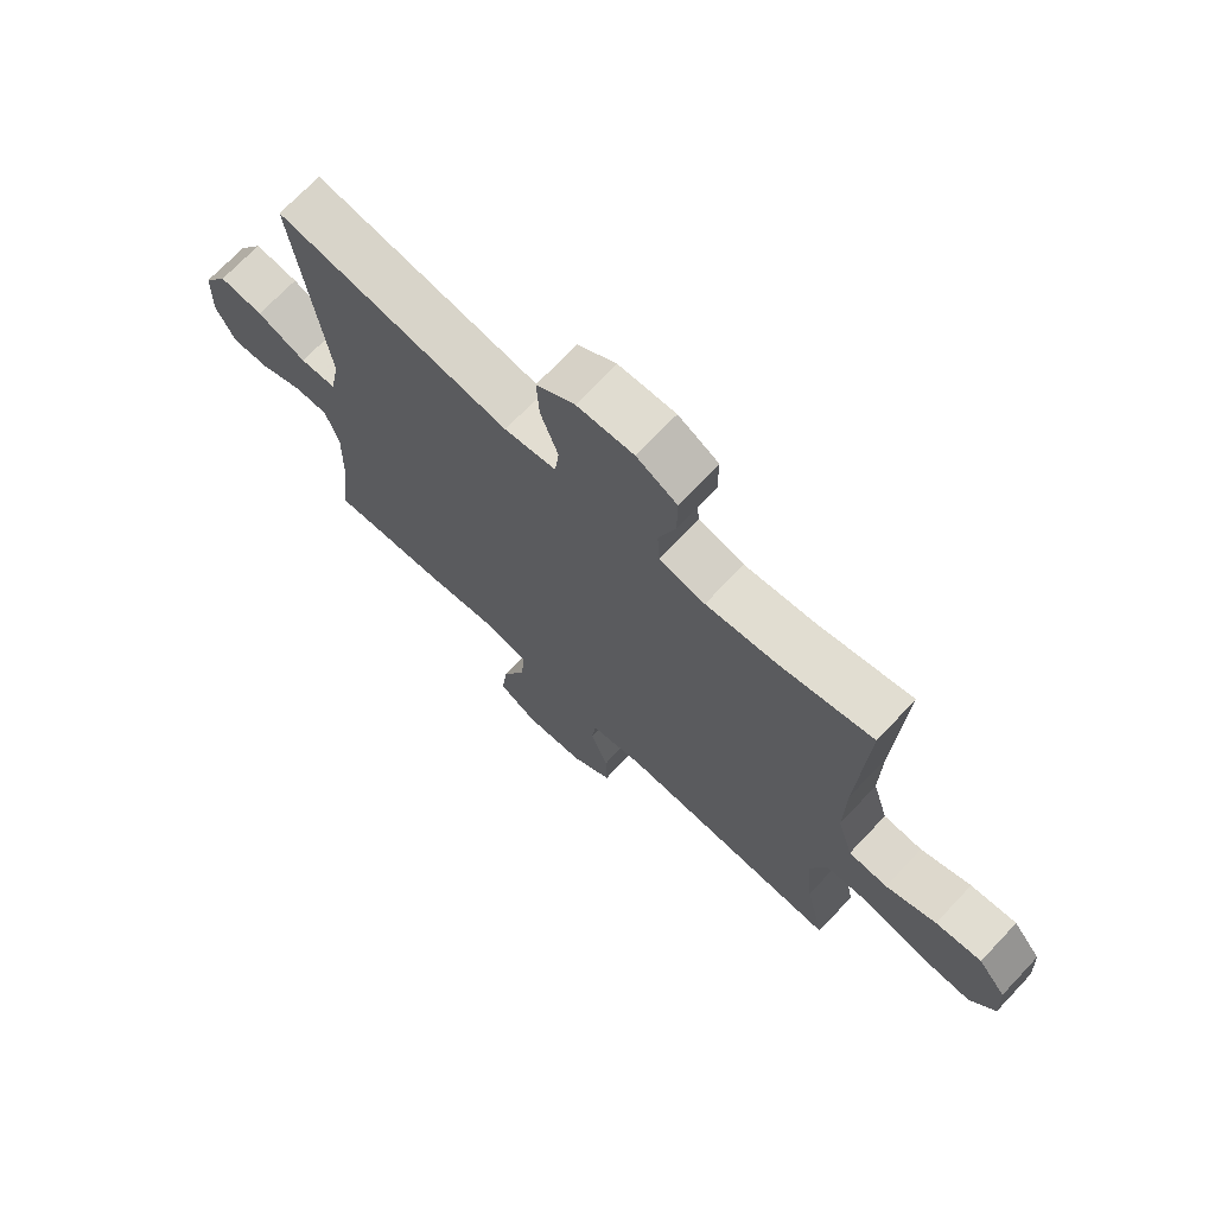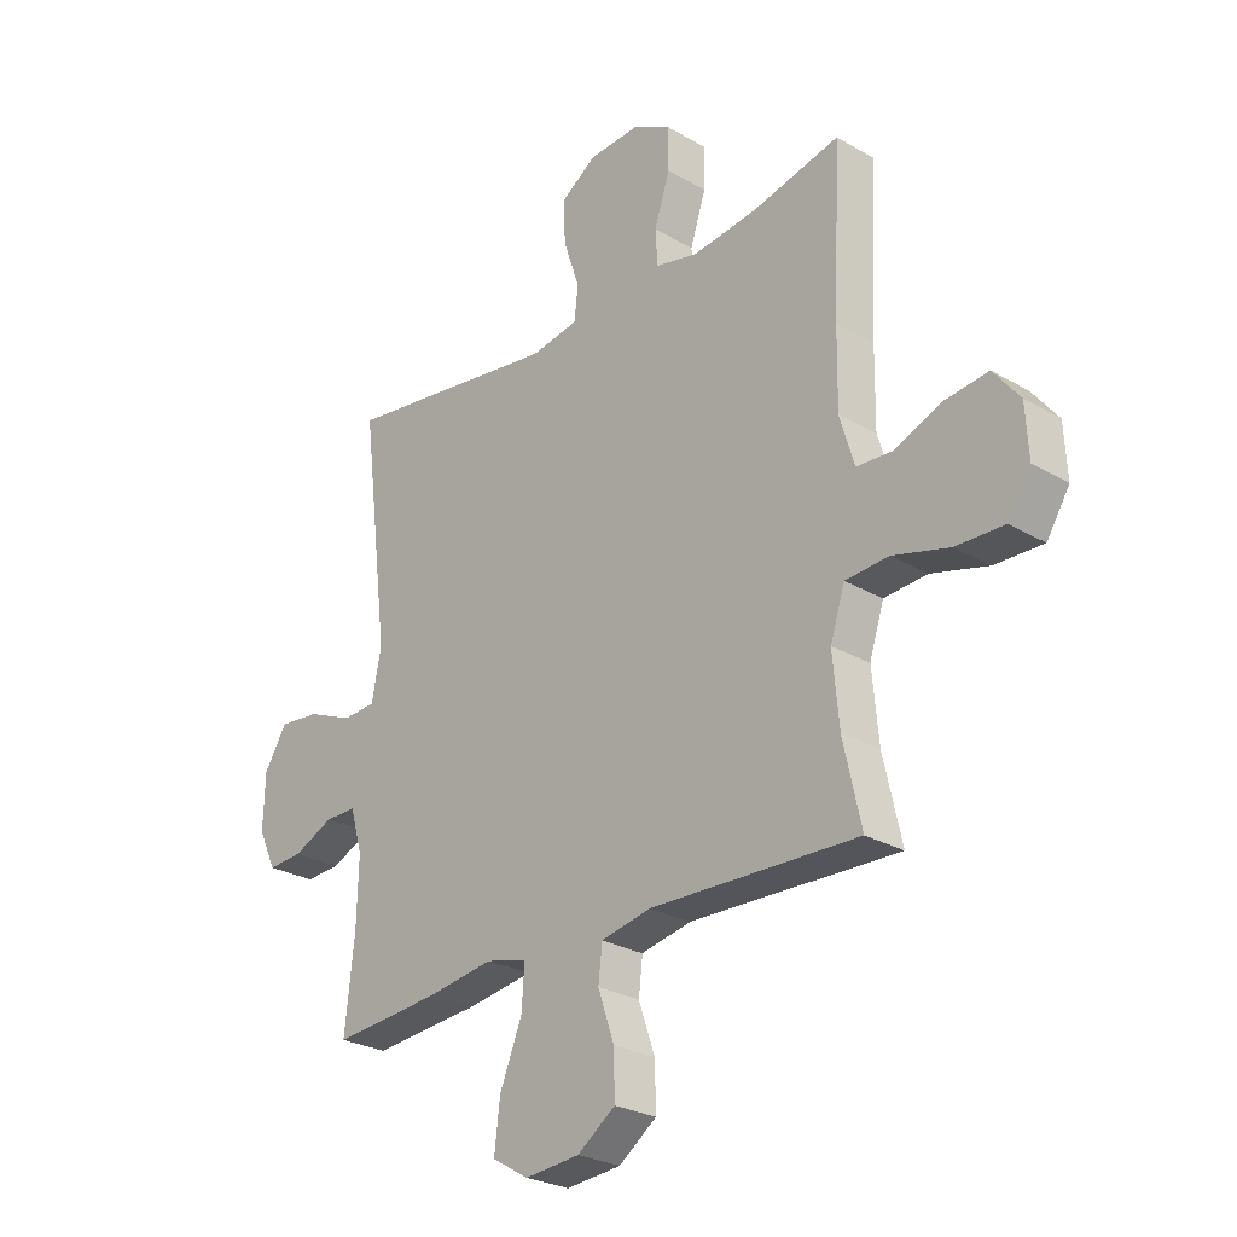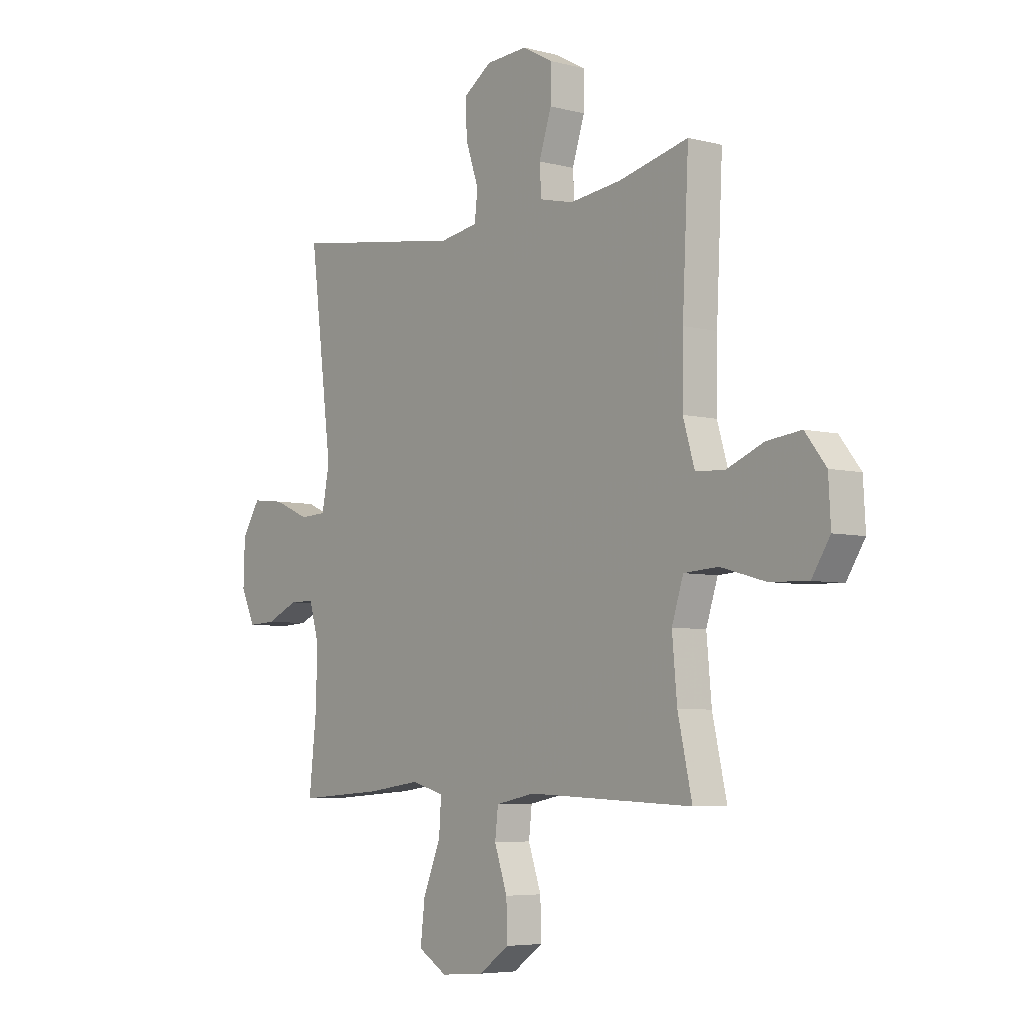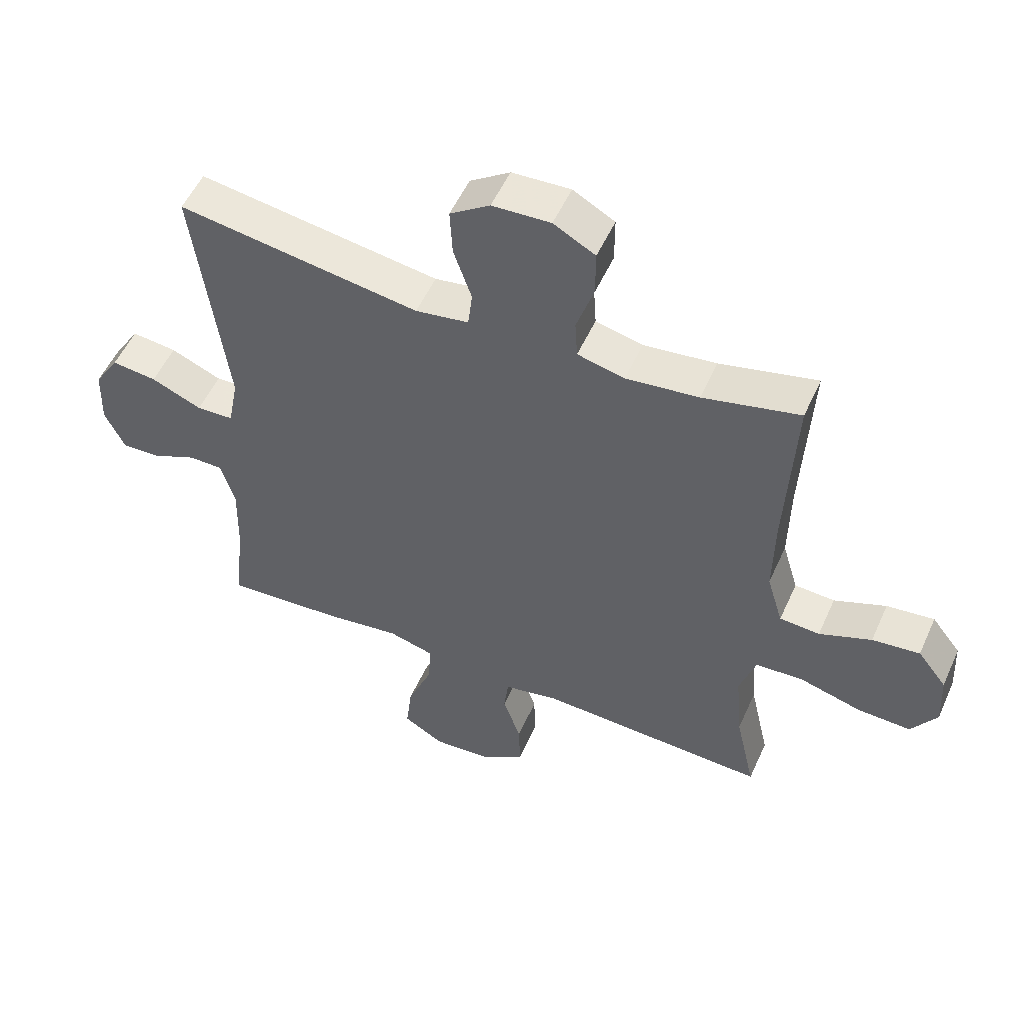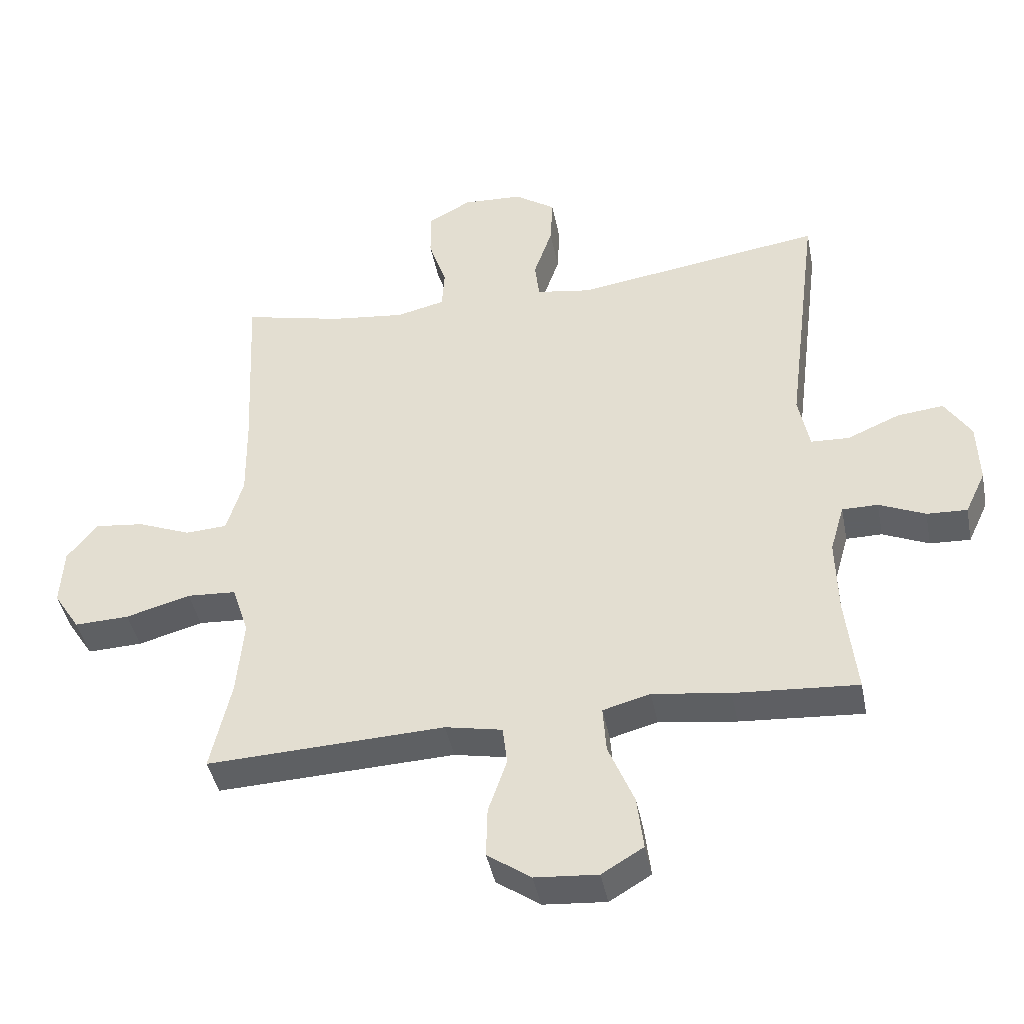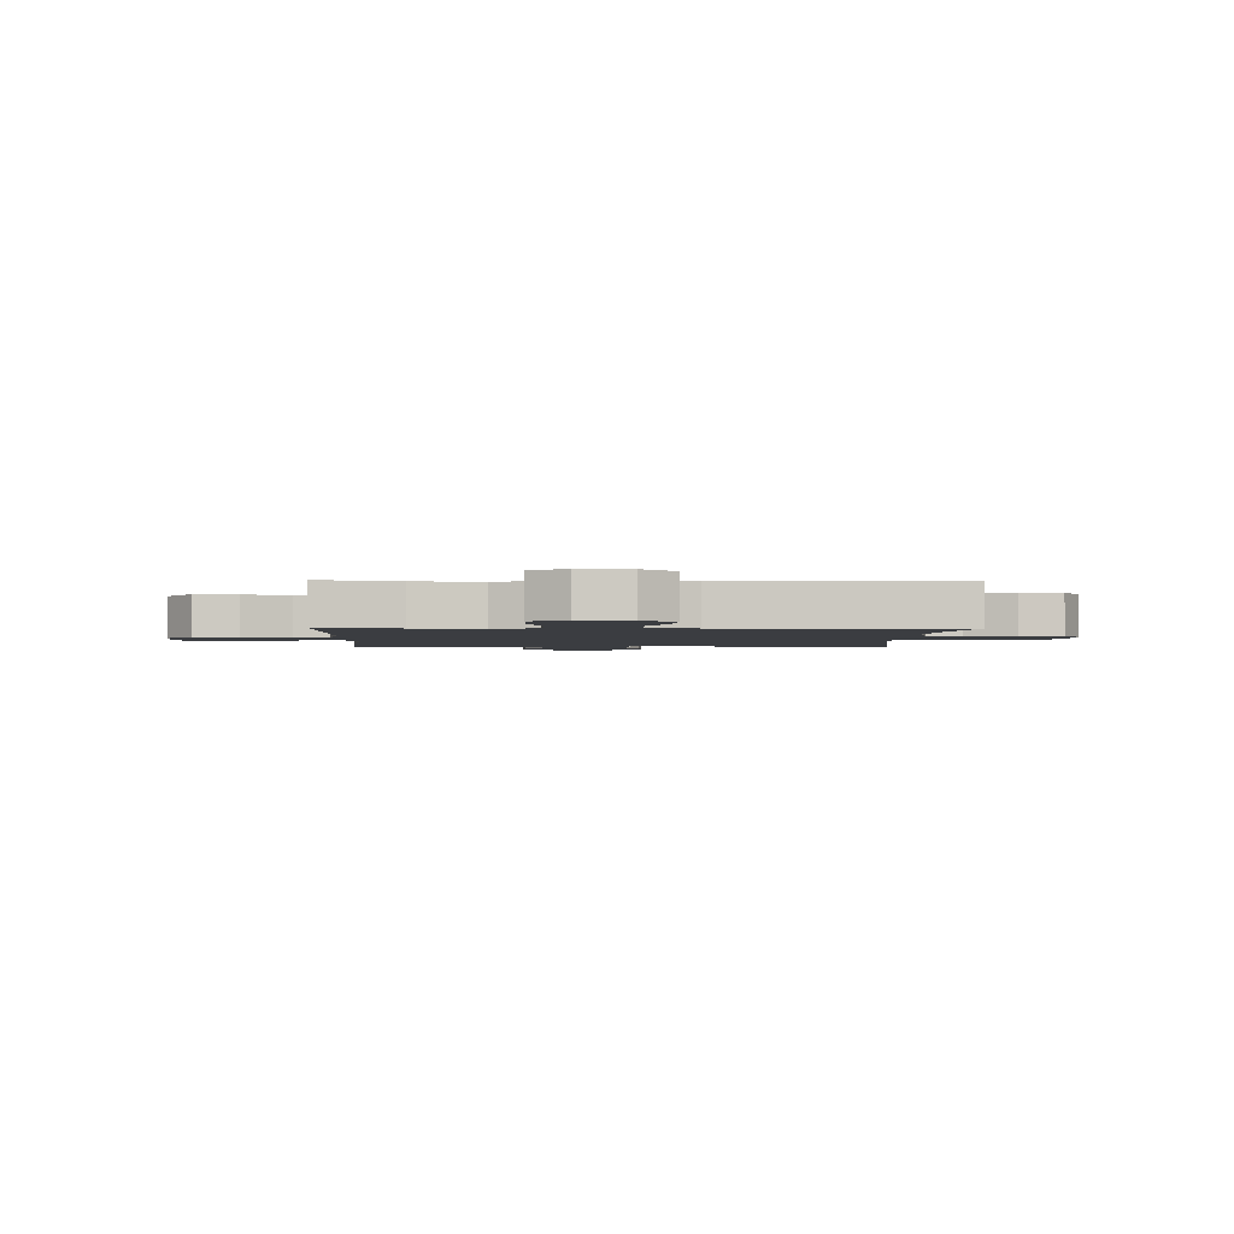
<metadata>
{"format":"obj","ext":"obj","renderer":"f3d","projection":"perspective","resolution":1024,"background":"white","views":[{"elev":71.0,"azim":-136.6,"up":"+Z"},{"elev":-26.7,"azim":-132.3,"up":"+Z"},{"elev":-5.6,"azim":-128.6,"up":"+Z"},{"elev":53.4,"azim":-156.1,"up":"+Z"},{"elev":-42.7,"azim":11.1,"up":"+Z"},{"elev":-2.3,"azim":-92.1,"up":"+Y"}]}
</metadata>
<code>
v 0.5 0.07 -0.5
v 0.308 0.07 -0.486
v 0.187 0.07 -0.469
v 0.113 0.07 -0.489
v 0.118 0.07 -0.562
v 0.158 0.07 -0.66
v 0.168 0.07 -0.744
v 0.103 0.07 -0.783
v 0.005 0.07 -0.775
v -0.063 0.07 -0.727
v -0.061 0.07 -0.648
v -0.032 0.07 -0.564
v -0.039 0.07 -0.503
v -0.128 0.07 -0.485
v -0.5 0.07 -0.5
v -0.468 0.07 -0.357
v -0.457 0.07 -0.236
v -0.483 0.07 -0.156
v -0.56 0.07 -0.151
v -0.661 0.07 -0.179
v -0.747 0.07 -0.182
v -0.788 0.07 -0.118
v -0.783 0.07 -0.027
v -0.736 0.07 0.033
v -0.659 0.07 0.024
v -0.575 0.07 -0.01
v -0.51 0.07 -0.006
v -0.484 0.07 0.081
v -0.486 0.07 0.215
v -0.5 0.07 0.5
v -0.344 0.07 0.463
v -0.227 0.07 0.449
v -0.151 0.07 0.467
v -0.147 0.07 0.53
v -0.175 0.07 0.615
v -0.175 0.07 0.69
v -0.108 0.07 0.727
v -0.014 0.07 0.722
v 0.05 0.07 0.678
v 0.046 0.07 0.601
v 0.017 0.07 0.516
v 0.024 0.07 0.456
v 0.11 0.07 0.442
v 0.5 0.07 0.5
v 0.449 0.07 0.094
v 0.466 0.07 0.006
v 0.526 0.07 0.003
v 0.608 0.07 0.038
v 0.681 0.07 0.046
v 0.722 0.07 -0.019
v 0.725 0.07 -0.116
v 0.693 0.07 -0.184
v 0.63 0.07 -0.181
v 0.558 0.07 -0.149
v 0.502 0.07 -0.149
v 0.48 0.07 -0.225
v 0.483 0.07 -0.344
v 0.5 0 -0.5
v 0.308 0 -0.486
v 0.187 0 -0.469
v 0.113 0 -0.489
v 0.118 0 -0.562
v 0.158 0 -0.66
v 0.168 0 -0.744
v 0.103 0 -0.783
v 0.005 0 -0.775
v -0.063 0 -0.727
v -0.061 0 -0.648
v -0.032 0 -0.564
v -0.039 0 -0.503
v -0.128 0 -0.485
v -0.5 0 -0.5
v -0.468 0 -0.357
v -0.457 0 -0.236
v -0.483 0 -0.156
v -0.56 0 -0.151
v -0.661 0 -0.179
v -0.747 0 -0.182
v -0.788 0 -0.118
v -0.783 0 -0.027
v -0.736 0 0.033
v -0.659 0 0.024
v -0.575 0 -0.01
v -0.51 0 -0.006
v -0.484 0 0.081
v -0.486 0 0.215
v -0.5 0 0.5
v -0.344 0 0.463
v -0.227 0 0.449
v -0.151 0 0.467
v -0.147 0 0.53
v -0.175 0 0.615
v -0.175 0 0.69
v -0.108 0 0.727
v -0.014 0 0.722
v 0.05 0 0.678
v 0.046 0 0.601
v 0.017 0 0.516
v 0.024 0 0.456
v 0.11 0 0.442
v 0.5 0 0.5
v 0.449 0 0.094
v 0.466 0 0.006
v 0.526 0 0.003
v 0.608 0 0.038
v 0.681 0 0.046
v 0.722 0 -0.019
v 0.725 0 -0.116
v 0.693 0 -0.184
v 0.63 0 -0.181
v 0.558 0 -0.149
v 0.502 0 -0.149
v 0.48 0 -0.225
v 0.483 0 -0.344
f 51 52 53 54
f 51 54 55
f 50 51 55
f 47 48 49 50
f 46 47 50 55
f 43 44 45
f 42 43 45 46
f 38 39 40 41
f 38 41 42
f 37 38 42
f 34 35 36 37
f 33 34 37 42
f 32 33 42 46
f 29 30 31
f 28 29 31 32
f 27 28 32 46
f 23 24 25 26
f 19 20 21 22
f 18 19 22 23
f 14 15 16
f 13 14 16 17
f 9 10 11 12
f 9 12 13
f 8 9 13
f 5 6 7 8
f 4 5 8 13
f 3 4 13 17
f 57 1 2 3
f 56 57 3 17
f 55 56 17 18
f 26 27 46 55
f 18 23 26 55
f 111 110 109 108
f 112 111 108
f 112 108 107
f 107 106 105 104
f 112 107 104 103
f 102 101 100
f 103 102 100 99
f 98 97 96 95
f 99 98 95
f 99 95 94
f 94 93 92 91
f 99 94 91 90
f 103 99 90 89
f 88 87 86
f 89 88 86 85
f 103 89 85 84
f 83 82 81 80
f 79 78 77 76
f 80 79 76 75
f 73 72 71
f 74 73 71 70
f 69 68 67 66
f 70 69 66
f 70 66 65
f 65 64 63 62
f 70 65 62 61
f 74 70 61 60
f 60 59 58 114
f 74 60 114 113
f 75 74 113 112
f 112 103 84 83
f 112 83 80 75
f 1 58 59 2
f 2 59 60 3
f 3 60 61 4
f 4 61 62 5
f 5 62 63 6
f 6 63 64 7
f 7 64 65 8
f 8 65 66 9
f 9 66 67 10
f 10 67 68 11
f 11 68 69 12
f 12 69 70 13
f 13 70 71 14
f 14 71 72 15
f 15 72 73 16
f 16 73 74 17
f 17 74 75 18
f 18 75 76 19
f 19 76 77 20
f 20 77 78 21
f 21 78 79 22
f 22 79 80 23
f 23 80 81 24
f 24 81 82 25
f 25 82 83 26
f 26 83 84 27
f 27 84 85 28
f 28 85 86 29
f 29 86 87 30
f 30 87 88 31
f 31 88 89 32
f 32 89 90 33
f 33 90 91 34
f 34 91 92 35
f 35 92 93 36
f 36 93 94 37
f 37 94 95 38
f 38 95 96 39
f 39 96 97 40
f 40 97 98 41
f 41 98 99 42
f 42 99 100 43
f 43 100 101 44
f 44 101 102 45
f 45 102 103 46
f 46 103 104 47
f 47 104 105 48
f 48 105 106 49
f 49 106 107 50
f 50 107 108 51
f 51 108 109 52
f 52 109 110 53
f 53 110 111 54
f 54 111 112 55
f 55 112 113 56
f 56 113 114 57
f 57 114 58 1

</code>
